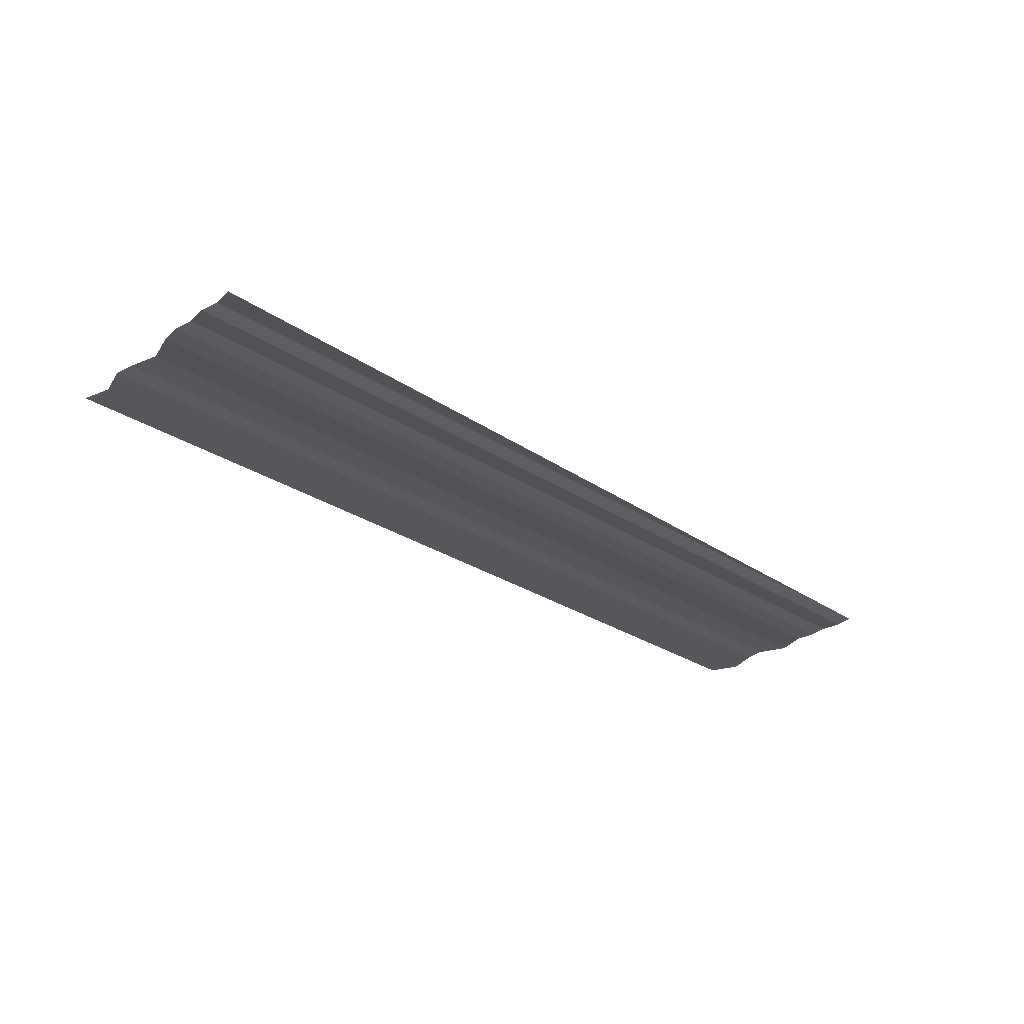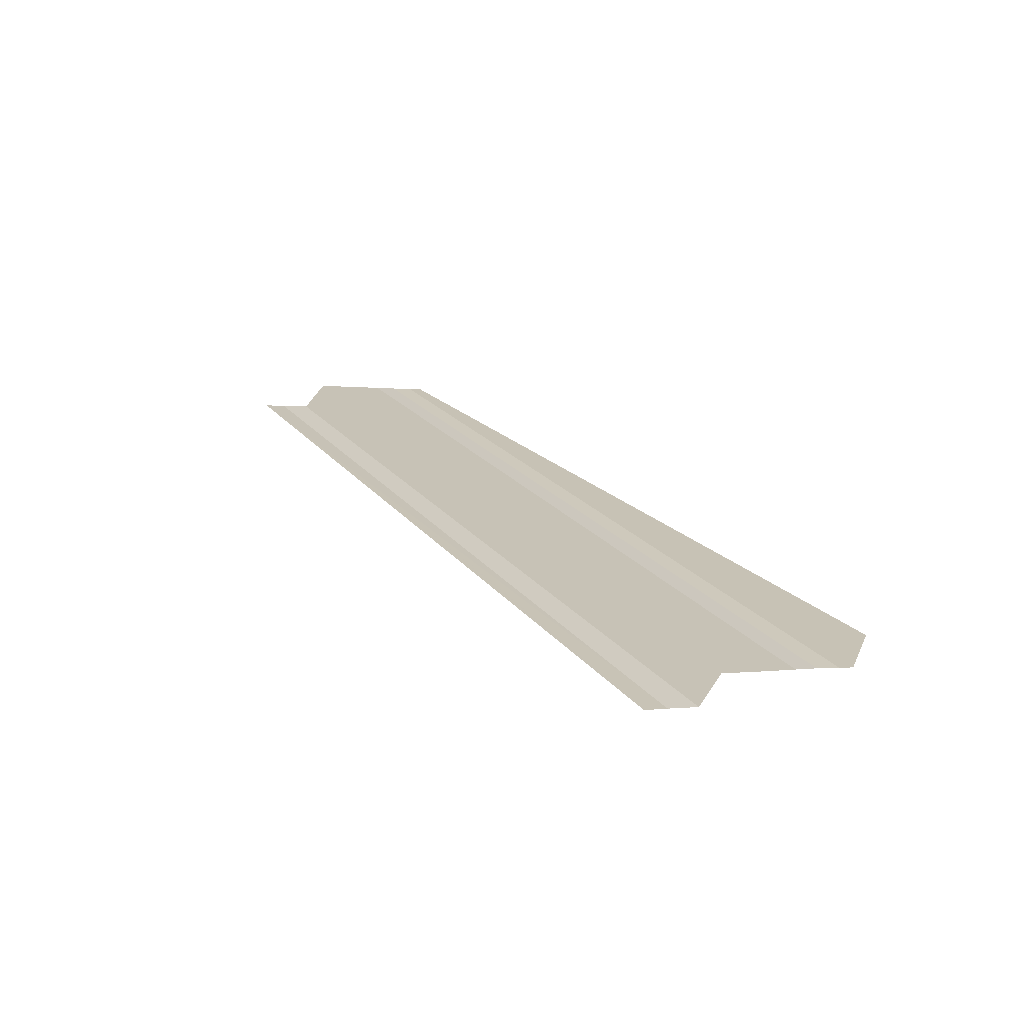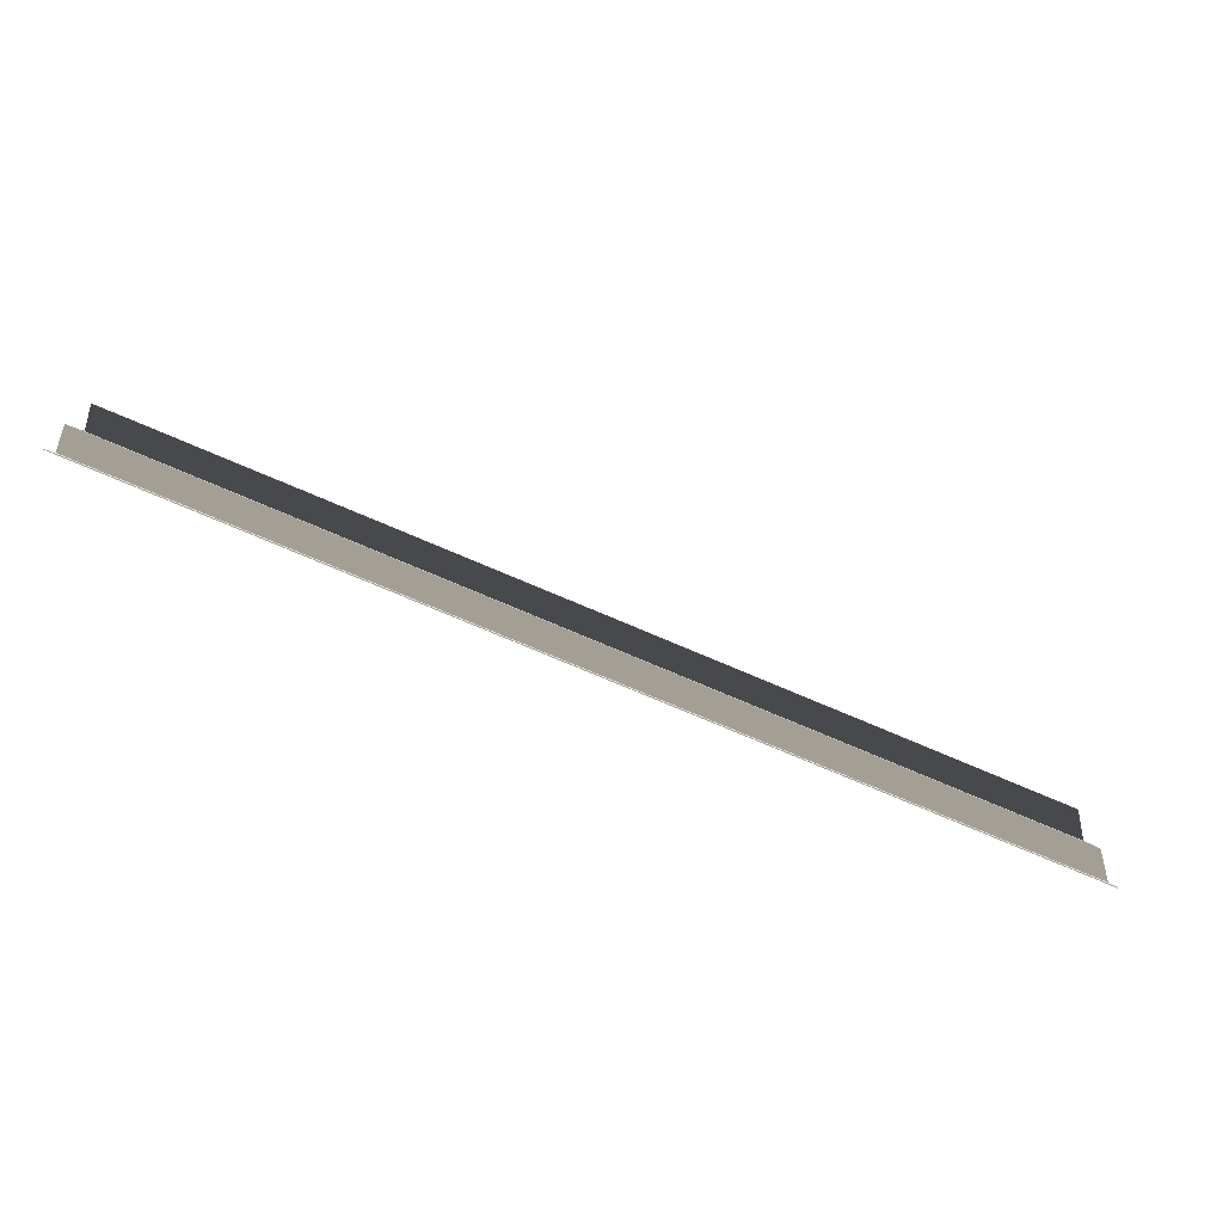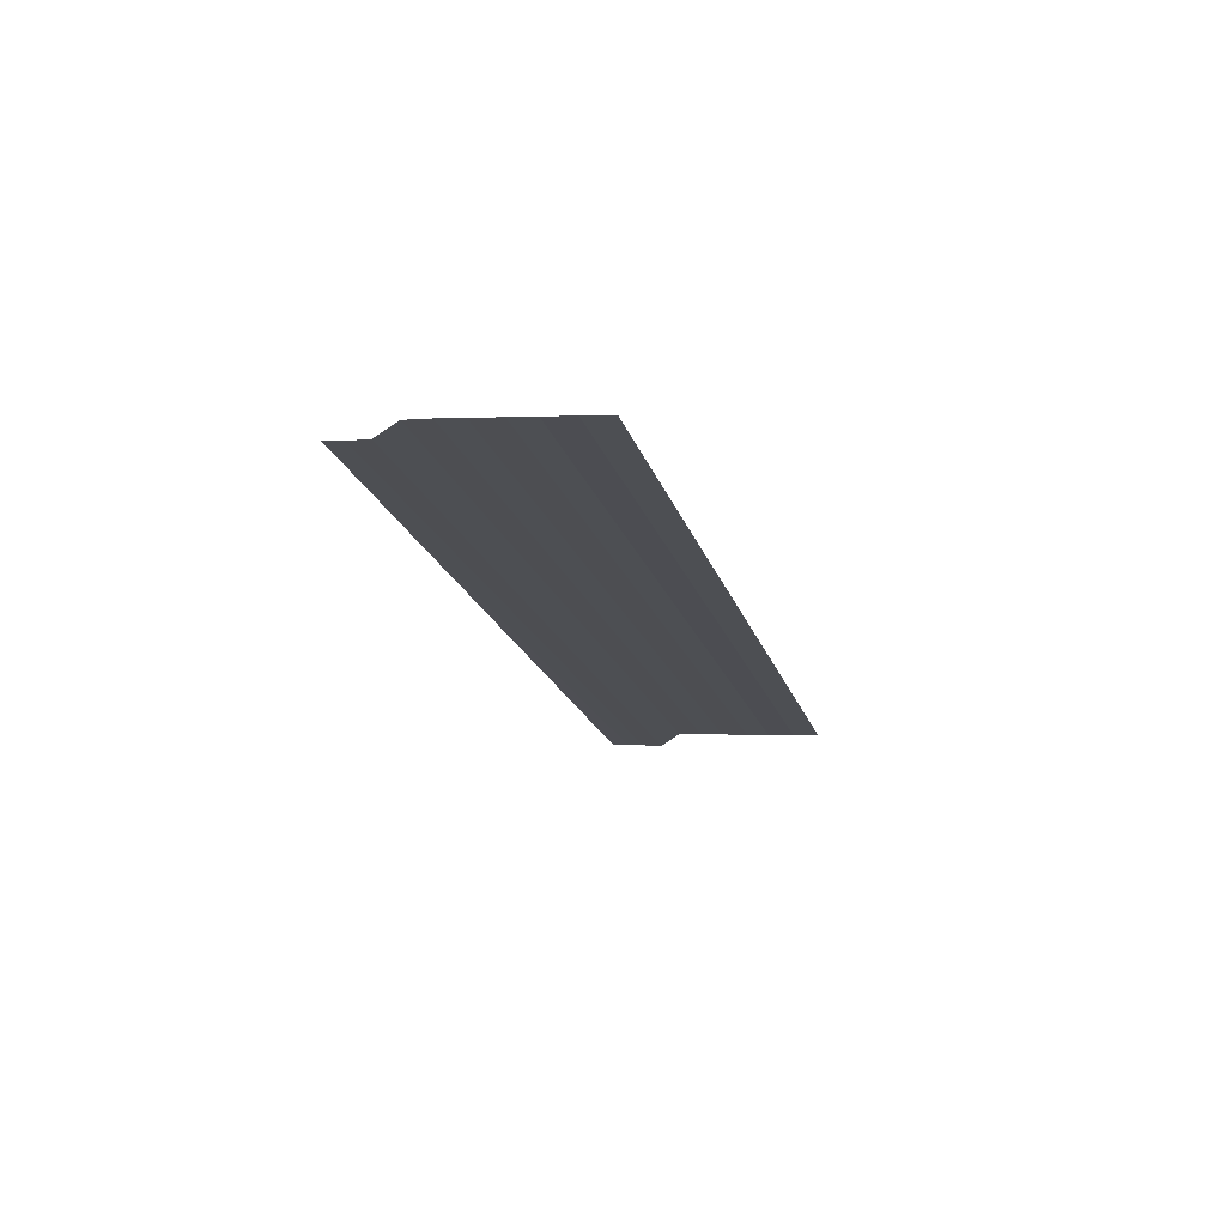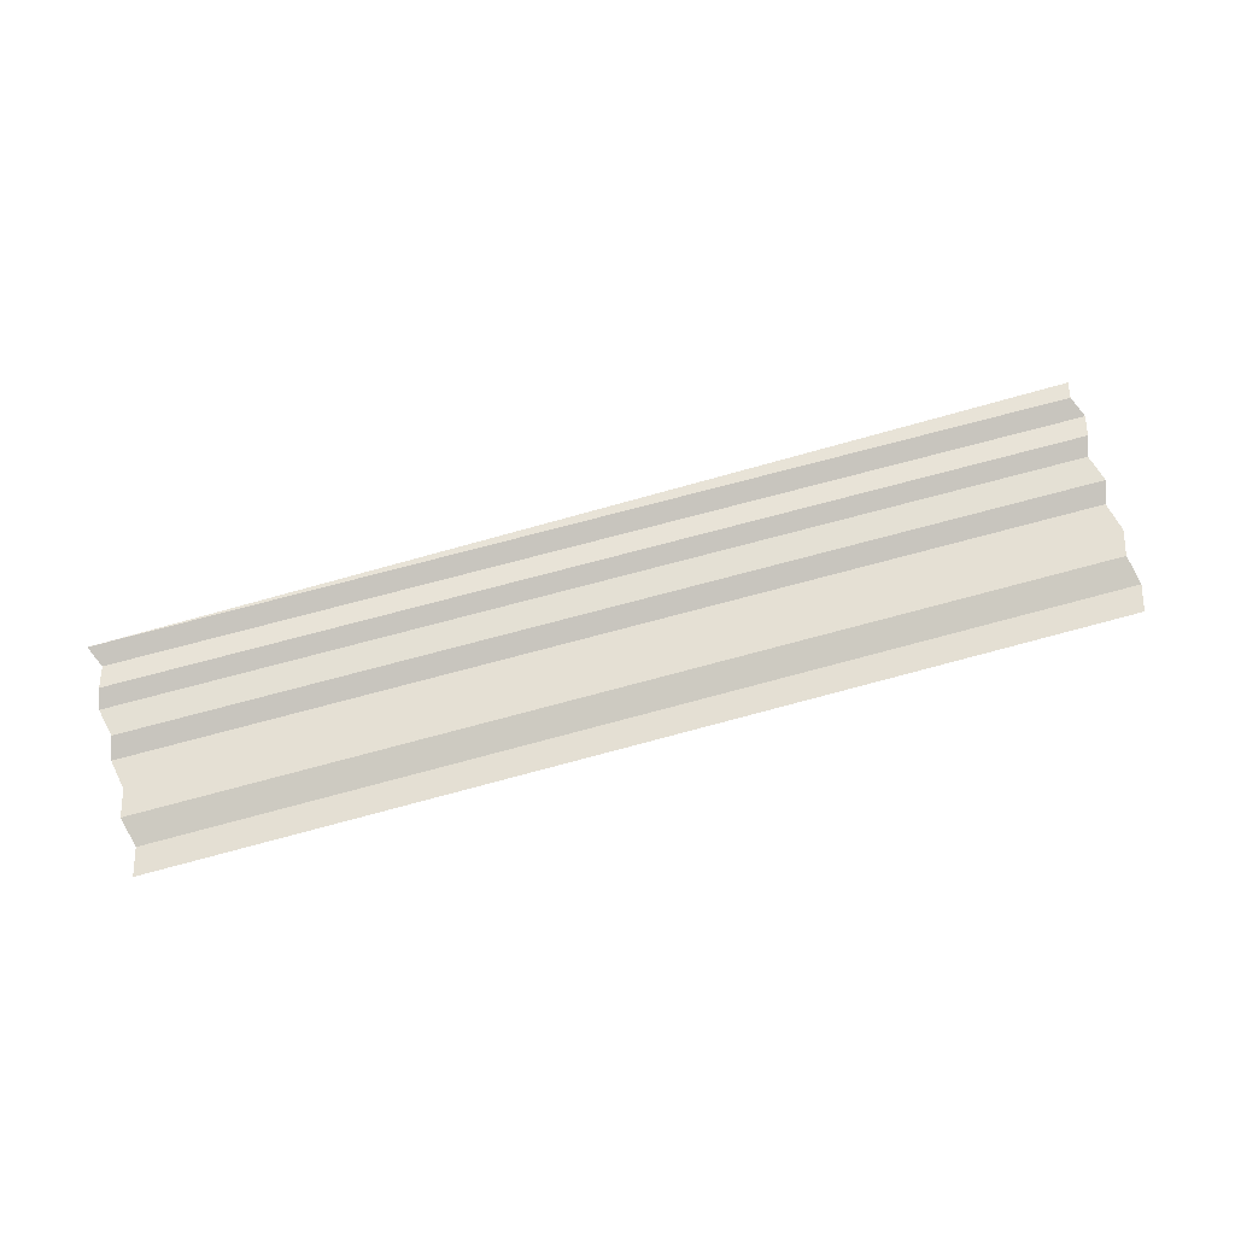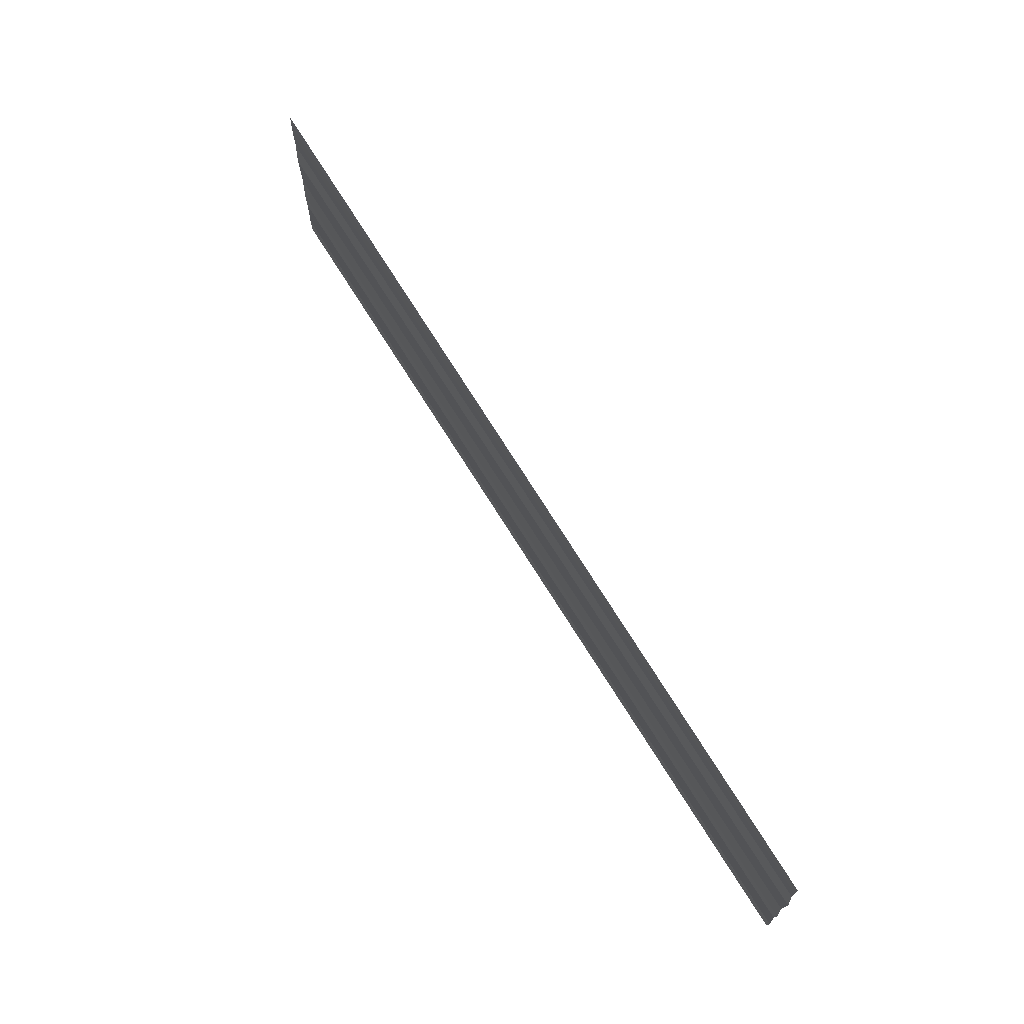
<metadata>
{"format":"obj","ext":"obj","renderer":"f3d","projection":"perspective","resolution":1024,"background":"white","views":[{"elev":-28.4,"azim":-44.5,"up":"+Y"},{"elev":22.4,"azim":-117.1,"up":"+Y"},{"elev":-74.6,"azim":-23.3,"up":"+Z"},{"elev":-17.4,"azim":103.8,"up":"+Y"},{"elev":72.9,"azim":165.0,"up":"+Y"},{"elev":69.7,"azim":57.7,"up":"+Z"}]}
</metadata>
<code>
o 955
v 2203 1859 9.069
v 2203 1859 9.069
v 2203 1859 9.069
v 2203 1859 9.069
v 2203 1859 9.069
v 2203 1859 9.069
v 2203 1859 9.069
v 2203 1859 9.069
v 2203 1859 9.069
v 2203 1859 9.069
v 2203 1859 9.069
v 2203 1859 9.069
v 2203 1859 9.069
v 2203 1859 9.069
v 2203 1859 9.069
v 2203 1859 9.069
v 2203 1859 9.069
v 2203 1859 9.069
v 2203 1859 9.069
v 2203 1859 9.069
v 2203 1859 9.069
v 2203 1859 9.069
v 2203 1859 9.07
v 2203 1859 9.069
v 2203 1859 9.07
v 2203 1859 9.069
v 2203 1859 9.069
v 2203 1859 9.07
v 2203 1859 9.069
v 2203 1859 9.07
v 2203 1859 9.07
v 2203 1859 9.07
v 2203 1859 9.07
v 2203 1859 9.07
v 2203 1859 9.07
v 2203 1859 9.07
v 2203 1859 9.07
v 2203 1859 9.07
v 2203 1859 9.07
v 2203 1859 9.07
v 2203 1859 9.07
v 2203 1859 9.07
v 2203 1859 9.07
v 2203 1859 9.07
v 2203 1859 9.07
v 2203 1859 9.07
v 2203 1859 9.07
v 2203 1859 9.07
v 2203 1859 9.07
v 2203 1859 9.07
v 2203 1859 9.07
v 2203 1859 9.07
v 2203 1859 9.07
v 2203 1859 9.07
v 2203 1859 9.07
v 2203 1859 9.07
v 2203 1859 9.07
v 2203 1859 9.071
v 2203 1859 9.07
v 2203 1859 9.071
v 2203 1859 9.07
v 2203 1859 9.07
v 2203 1859 9.07
v 2203 1859 9.071
v 2203 1859 9.07
v 2203 1859 9.071
v 2203 1859 9.071
v 2203 1859 9.071
v 2203 1859 9.071
v 2203 1859 9.071
v 2203 1859 9.071
v 2203 1859 9.071
v 2203 1859 9.071
v 2203 1859 9.071
v 2203 1859 9.071
v 2203 1859 9.071
v 2203 1859 9.071
v 2203 1859 9.071
v 2203 1859 9.071
v 2203 1859 9.071
v 2203 1859 9.071
v 2203 1859 9.071
v 2203 1859 9.071
v 2203 1859 9.071
v 2203 1859 9.071
v 2203 1859 9.071
v 2203 1859 9.071
f 1 2 3
f 3 4 5
f 6 7 8
f 8 9 10
f 11 12 13
f 13 14 15
f 16 17 18
f 18 19 20
f 21 22 23
f 23 24 25
f 26 27 28
f 28 29 30
f 31 32 33
f 33 34 35
f 36 37 38
f 38 39 40
f 41 42 43
f 43 44 45
f 46 47 48
f 48 49 50
f 51 52 53
f 54 52 53
f 55 56 53
f 54 57 58
f 58 59 60
f 61 52 62
f 61 63 64
f 64 65 66
f 67 68 69
f 69 70 71
f 72 73 74
f 74 75 76
f 77 78 79
f 80 78 79
f 81 82 79
f 80 83 84
f 85 78 86
f 85 87 84

</code>
